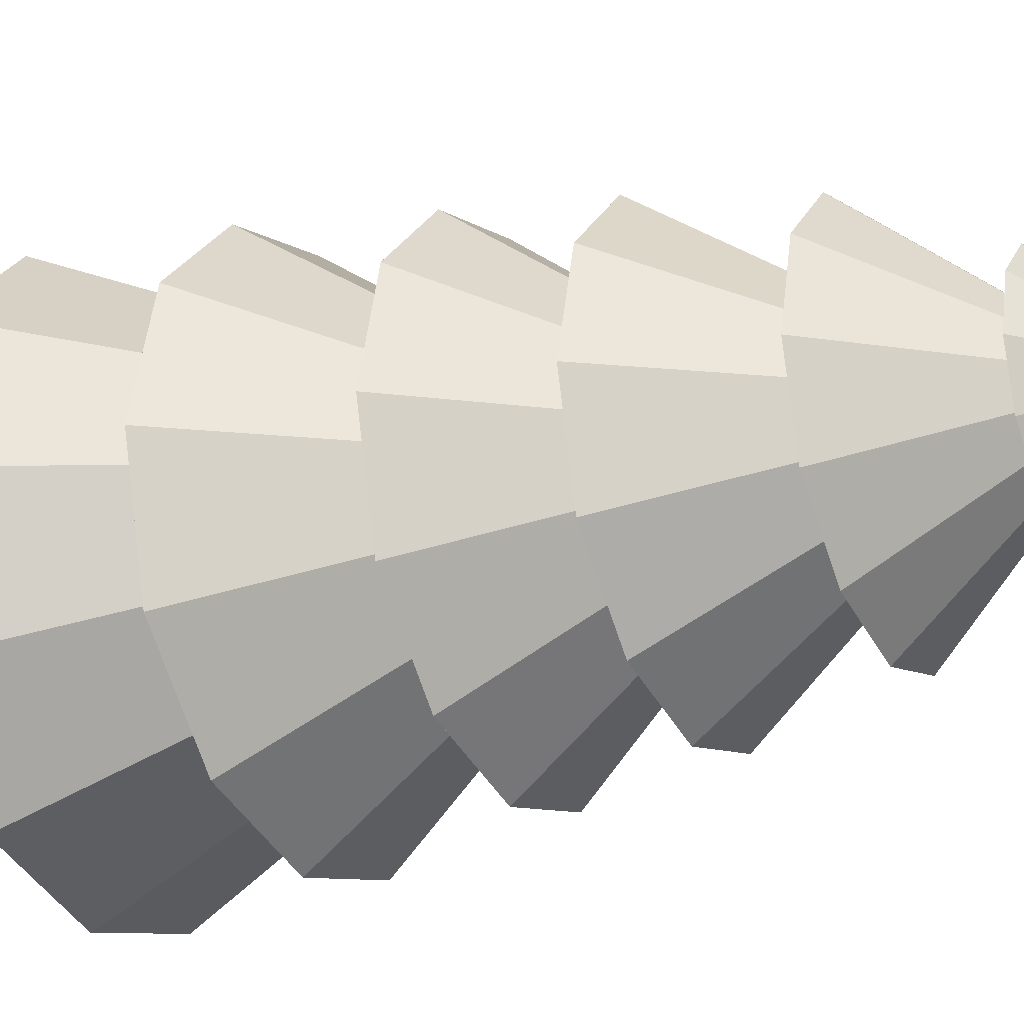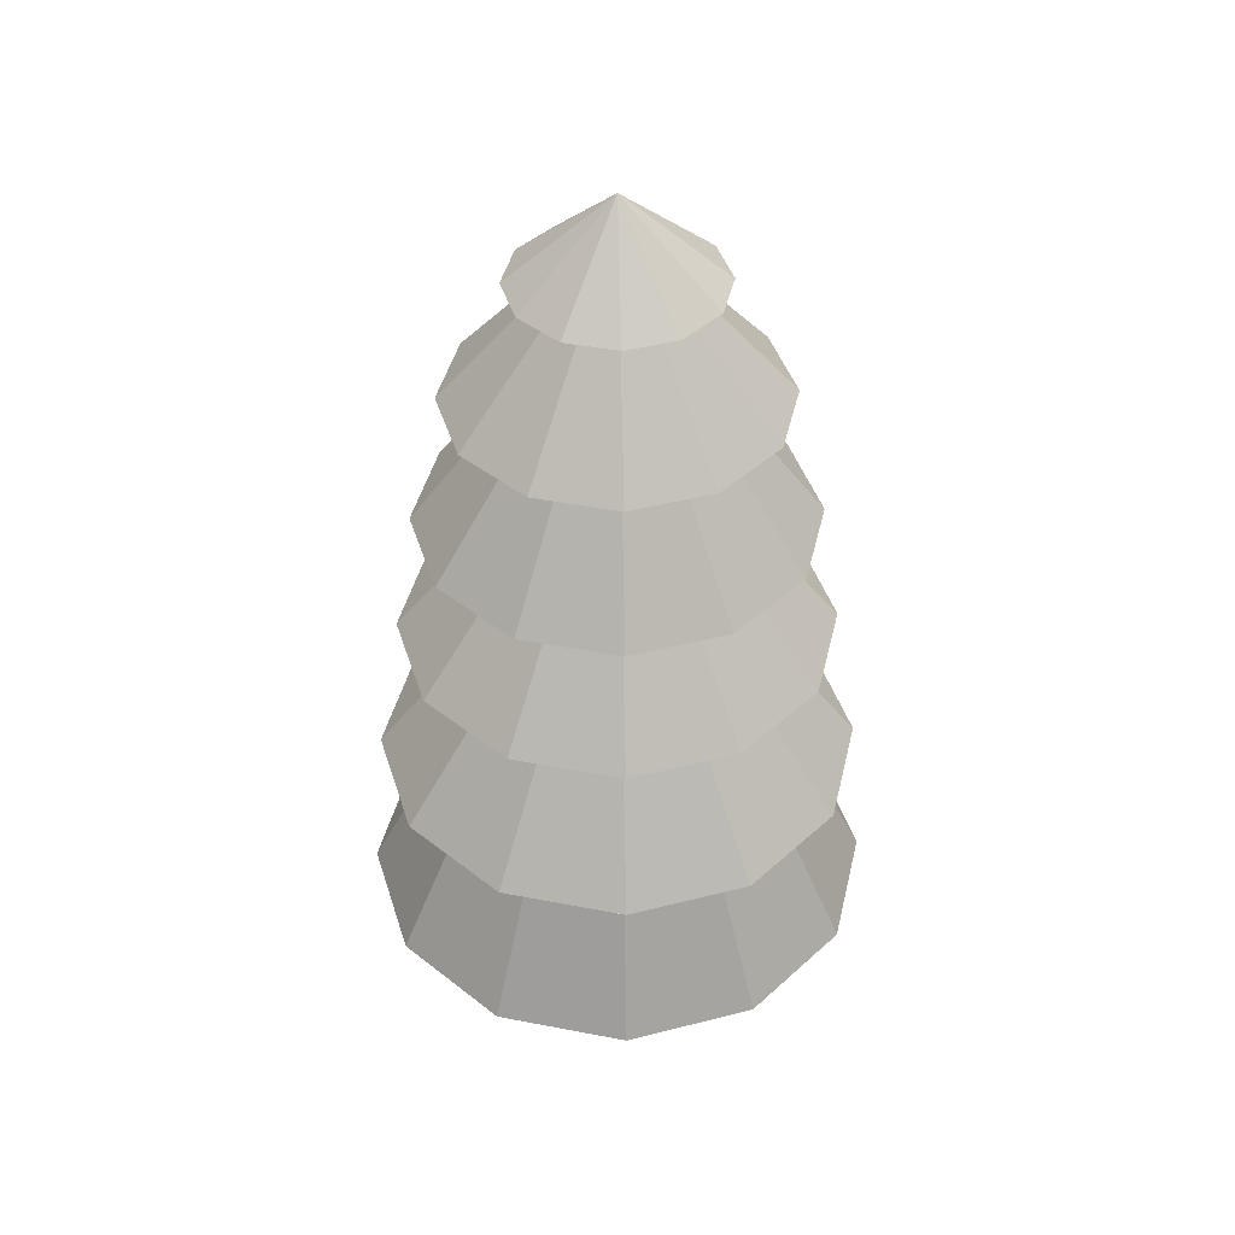
<metadata>
{"format":"obj","ext":"obj","renderer":"f3d","projection":"perspective","resolution":1024,"background":"white","views":[{"elev":-24.0,"azim":117.3,"up":"+Z"},{"elev":42.6,"azim":118.0,"up":"+Y"}]}
</metadata>
<code>
o Cylinder
v 4.96 0.1138 -5.364
v 4.96 0.8578 -5.364
v 5.116 0.1138 -5.322
v 5.116 0.8578 -5.322
v 5.23 0.1138 -5.208
v 5.23 0.8578 -5.208
v 5.272 0.1138 -5.052
v 5.272 0.8578 -5.052
v 5.23 0.1138 -4.896
v 5.23 0.8578 -4.896
v 5.116 0.1138 -4.782
v 5.116 0.8578 -4.782
v 4.96 0.1138 -4.74
v 4.96 0.8578 -4.74
v 4.804 0.1138 -4.782
v 4.804 0.8578 -4.782
v 4.69 0.1138 -4.896
v 4.69 0.8578 -4.896
v 4.649 0.1138 -5.052
v 4.649 0.8578 -5.052
v 4.69 0.1138 -5.208
v 4.69 0.8578 -5.208
v 4.804 0.1138 -5.322
v 4.804 0.8578 -5.322
v 4.96 0.8578 -6.324
v 5.596 0.8578 -6.154
v 6.062 0.8578 -5.688
v 6.233 0.8578 -5.052
v 6.062 0.8578 -4.416
v 5.596 0.8578 -3.95
v 4.96 0.8578 -3.779
v 4.324 0.8578 -3.95
v 3.858 0.8578 -4.416
v 3.688 0.8578 -5.052
v 3.858 0.8578 -5.688
v 4.324 0.8578 -6.154
v 4.96 1.713 -5.903
v 5.386 1.713 -5.789
v 5.697 1.713 -5.477
v 5.811 1.713 -5.052
v 5.697 1.713 -4.626
v 5.386 1.713 -4.315
v 4.96 1.713 -4.201
v 4.535 1.713 -4.315
v 4.223 1.713 -4.626
v 4.109 1.713 -5.052
v 4.223 1.713 -5.477
v 4.535 1.713 -5.789
v 4.96 1.713 -6.247
v 5.558 1.713 -6.087
v 5.996 1.713 -5.65
v 6.156 1.713 -5.052
v 5.996 1.713 -4.454
v 5.558 1.713 -4.017
v 4.96 1.713 -3.856
v 4.363 1.713 -4.017
v 3.925 1.713 -4.454
v 3.765 1.713 -5.052
v 3.925 1.713 -5.65
v 4.363 1.713 -6.087
v 4.96 2.505 -5.661
v 5.265 2.505 -5.58
v 5.488 2.505 -5.357
v 5.569 2.505 -5.052
v 5.488 2.505 -4.747
v 5.265 2.505 -4.524
v 4.96 2.505 -4.443
v 4.656 2.505 -4.524
v 4.433 2.505 -4.747
v 4.351 2.505 -5.052
v 4.433 2.505 -5.357
v 4.656 2.505 -5.58
v 4.96 2.505 -6.119
v 5.494 2.505 -5.976
v 5.885 2.505 -5.586
v 6.028 2.505 -5.052
v 5.885 2.505 -4.518
v 5.494 2.505 -4.127
v 4.96 2.505 -3.984
v 4.426 2.505 -4.127
v 4.036 2.505 -4.518
v 3.893 2.505 -5.052
v 4.036 2.505 -5.586
v 4.426 2.505 -5.976
v 4.96 3.168 -5.588
v 5.228 3.168 -5.516
v 5.425 3.168 -5.32
v 5.497 3.168 -5.052
v 5.425 3.168 -4.784
v 5.228 3.168 -4.587
v 4.96 3.168 -4.515
v 4.692 3.168 -4.587
v 4.496 3.168 -4.784
v 4.424 3.168 -5.052
v 4.496 3.168 -5.32
v 4.692 3.168 -5.516
v 4.96 3.168 -6.018
v 5.443 3.168 -5.888
v 5.797 3.168 -5.535
v 5.926 3.168 -5.052
v 5.797 3.168 -4.569
v 5.443 3.168 -4.215
v 4.96 3.168 -4.086
v 4.477 3.168 -4.215
v 4.124 3.168 -4.569
v 3.994 3.168 -5.052
v 4.124 3.168 -5.535
v 4.477 3.168 -5.888
v 4.96 3.864 -5.51
v 5.189 3.864 -5.448
v 5.357 3.864 -5.281
v 5.418 3.864 -5.052
v 5.357 3.864 -4.823
v 5.189 3.864 -4.655
v 4.96 3.864 -4.594
v 4.731 3.864 -4.655
v 4.564 3.864 -4.823
v 4.502 3.864 -5.052
v 4.564 3.864 -5.281
v 4.731 3.864 -5.448
v 4.96 3.864 -5.865
v 5.367 3.864 -5.756
v 5.665 3.864 -5.459
v 5.774 3.864 -5.052
v 5.665 3.864 -4.645
v 5.367 3.864 -4.347
v 4.96 3.864 -4.238
v 4.553 3.864 -4.347
v 4.256 3.864 -4.645
v 4.147 3.864 -5.052
v 4.256 3.864 -5.459
v 4.553 3.864 -5.756
v 4.96 4.471 -5.337
v 5.103 4.471 -5.298
v 5.207 4.471 -5.194
v 5.245 4.471 -5.052
v 5.207 4.471 -4.91
v 5.103 4.471 -4.805
v 4.96 4.471 -4.767
v 4.818 4.471 -4.805
v 4.714 4.471 -4.91
v 4.676 4.471 -5.052
v 4.714 4.471 -5.194
v 4.818 4.471 -5.298
v 4.96 4.471 -5.558
v 5.213 4.471 -5.49
v 5.398 4.471 -5.305
v 5.466 4.471 -5.052
v 5.398 4.471 -4.799
v 5.213 4.471 -4.614
v 4.96 4.471 -4.546
v 4.707 4.471 -4.614
v 4.522 4.471 -4.799
v 4.455 4.471 -5.052
v 4.522 4.471 -5.305
v 4.707 4.471 -5.49
v 4.96 4.911 -5.052
v 4.96 0.1138 -5.364
v 4.96 0.1138 -5.364
v 5.116 0.1138 -5.322
v 5.116 0.1138 -5.322
v 5.116 0.8578 -5.322
v 5.116 0.8578 -5.322
v 5.116 0.8578 -5.322
v 4.96 0.8578 -5.364
v 4.96 0.8578 -5.364
v 4.96 0.8578 -5.364
v 5.23 0.1138 -5.208
v 5.23 0.1138 -5.208
v 5.23 0.8578 -5.208
v 5.23 0.8578 -5.208
v 5.23 0.8578 -5.208
v 5.272 0.1138 -5.052
v 5.272 0.1138 -5.052
v 5.272 0.8578 -5.052
v 5.272 0.8578 -5.052
v 5.272 0.8578 -5.052
v 5.23 0.1138 -4.896
v 5.23 0.1138 -4.896
v 5.23 0.8578 -4.896
v 5.23 0.8578 -4.896
v 5.23 0.8578 -4.896
v 5.116 0.1138 -4.782
v 5.116 0.1138 -4.782
v 5.116 0.8578 -4.782
v 5.116 0.8578 -4.782
v 5.116 0.8578 -4.782
v 4.96 0.1138 -4.74
v 4.96 0.1138 -4.74
v 4.96 0.8578 -4.74
v 4.96 0.8578 -4.74
v 4.96 0.8578 -4.74
v 4.804 0.1138 -4.782
v 4.804 0.1138 -4.782
v 4.804 0.8578 -4.782
v 4.804 0.8578 -4.782
v 4.804 0.8578 -4.782
v 4.69 0.1138 -4.896
v 4.69 0.1138 -4.896
v 4.69 0.8578 -4.896
v 4.69 0.8578 -4.896
v 4.69 0.8578 -4.896
v 4.649 0.1138 -5.052
v 4.649 0.1138 -5.052
v 4.649 0.8578 -5.052
v 4.649 0.8578 -5.052
v 4.649 0.8578 -5.052
v 4.69 0.1138 -5.208
v 4.69 0.1138 -5.208
v 4.69 0.8578 -5.208
v 4.69 0.8578 -5.208
v 4.69 0.8578 -5.208
v 4.804 0.1138 -5.322
v 4.804 0.1138 -5.322
v 4.804 0.8578 -5.322
v 4.804 0.8578 -5.322
v 4.804 0.8578 -5.322
v 5.596 0.8578 -6.154
v 5.596 0.8578 -6.154
v 5.596 0.8578 -6.154
v 4.96 0.8578 -6.324
v 4.96 0.8578 -6.324
v 4.96 0.8578 -6.324
v 6.062 0.8578 -5.688
v 6.062 0.8578 -5.688
v 6.062 0.8578 -5.688
v 6.233 0.8578 -5.052
v 6.233 0.8578 -5.052
v 6.233 0.8578 -5.052
v 6.062 0.8578 -4.416
v 6.062 0.8578 -4.416
v 6.062 0.8578 -4.416
v 5.596 0.8578 -3.95
v 5.596 0.8578 -3.95
v 5.596 0.8578 -3.95
v 4.96 0.8578 -3.779
v 4.96 0.8578 -3.779
v 4.96 0.8578 -3.779
v 4.324 0.8578 -3.95
v 4.324 0.8578 -3.95
v 4.324 0.8578 -3.95
v 3.858 0.8578 -4.416
v 3.858 0.8578 -4.416
v 3.858 0.8578 -4.416
v 3.688 0.8578 -5.052
v 3.688 0.8578 -5.052
v 3.688 0.8578 -5.052
v 3.858 0.8578 -5.688
v 3.858 0.8578 -5.688
v 3.858 0.8578 -5.688
v 4.324 0.8578 -6.154
v 4.324 0.8578 -6.154
v 4.324 0.8578 -6.154
v 5.386 1.713 -5.789
v 5.386 1.713 -5.789
v 5.386 1.713 -5.789
v 4.96 1.713 -5.903
v 4.96 1.713 -5.903
v 4.96 1.713 -5.903
v 5.697 1.713 -5.477
v 5.697 1.713 -5.477
v 5.697 1.713 -5.477
v 5.811 1.713 -5.052
v 5.811 1.713 -5.052
v 5.811 1.713 -5.052
v 5.697 1.713 -4.626
v 5.697 1.713 -4.626
v 5.697 1.713 -4.626
v 5.386 1.713 -4.315
v 5.386 1.713 -4.315
v 5.386 1.713 -4.315
v 4.96 1.713 -4.201
v 4.96 1.713 -4.201
v 4.96 1.713 -4.201
v 4.535 1.713 -4.315
v 4.535 1.713 -4.315
v 4.535 1.713 -4.315
v 4.223 1.713 -4.626
v 4.223 1.713 -4.626
v 4.223 1.713 -4.626
v 4.109 1.713 -5.052
v 4.109 1.713 -5.052
v 4.109 1.713 -5.052
v 4.223 1.713 -5.477
v 4.223 1.713 -5.477
v 4.223 1.713 -5.477
v 4.535 1.713 -5.789
v 4.535 1.713 -5.789
v 4.535 1.713 -5.789
v 5.558 1.713 -6.087
v 5.558 1.713 -6.087
v 5.558 1.713 -6.087
v 4.96 1.713 -6.247
v 4.96 1.713 -6.247
v 4.96 1.713 -6.247
v 5.996 1.713 -5.65
v 5.996 1.713 -5.65
v 5.996 1.713 -5.65
v 6.156 1.713 -5.052
v 6.156 1.713 -5.052
v 6.156 1.713 -5.052
v 5.996 1.713 -4.454
v 5.996 1.713 -4.454
v 5.996 1.713 -4.454
v 5.558 1.713 -4.017
v 5.558 1.713 -4.017
v 5.558 1.713 -4.017
v 4.96 1.713 -3.856
v 4.96 1.713 -3.856
v 4.96 1.713 -3.856
v 4.363 1.713 -4.017
v 4.363 1.713 -4.017
v 4.363 1.713 -4.017
v 3.925 1.713 -4.454
v 3.925 1.713 -4.454
v 3.925 1.713 -4.454
v 3.765 1.713 -5.052
v 3.765 1.713 -5.052
v 3.765 1.713 -5.052
v 3.925 1.713 -5.65
v 3.925 1.713 -5.65
v 3.925 1.713 -5.65
v 4.363 1.713 -6.087
v 4.363 1.713 -6.087
v 4.363 1.713 -6.087
v 5.265 2.505 -5.58
v 5.265 2.505 -5.58
v 5.265 2.505 -5.58
v 4.96 2.505 -5.661
v 4.96 2.505 -5.661
v 4.96 2.505 -5.661
v 5.488 2.505 -5.357
v 5.488 2.505 -5.357
v 5.488 2.505 -5.357
v 5.569 2.505 -5.052
v 5.569 2.505 -5.052
v 5.569 2.505 -5.052
v 5.488 2.505 -4.747
v 5.488 2.505 -4.747
v 5.488 2.505 -4.747
v 5.265 2.505 -4.524
v 5.265 2.505 -4.524
v 5.265 2.505 -4.524
v 4.96 2.505 -4.443
v 4.96 2.505 -4.443
v 4.96 2.505 -4.443
v 4.656 2.505 -4.524
v 4.656 2.505 -4.524
v 4.656 2.505 -4.524
v 4.433 2.505 -4.747
v 4.433 2.505 -4.747
v 4.433 2.505 -4.747
v 4.351 2.505 -5.052
v 4.351 2.505 -5.052
v 4.351 2.505 -5.052
v 4.433 2.505 -5.357
v 4.433 2.505 -5.357
v 4.433 2.505 -5.357
v 4.656 2.505 -5.58
v 4.656 2.505 -5.58
v 4.656 2.505 -5.58
v 5.494 2.505 -5.976
v 5.494 2.505 -5.976
v 5.494 2.505 -5.976
v 4.96 2.505 -6.119
v 4.96 2.505 -6.119
v 4.96 2.505 -6.119
v 5.885 2.505 -5.586
v 5.885 2.505 -5.586
v 5.885 2.505 -5.586
v 6.028 2.505 -5.052
v 6.028 2.505 -5.052
v 6.028 2.505 -5.052
v 5.885 2.505 -4.518
v 5.885 2.505 -4.518
v 5.885 2.505 -4.518
v 5.494 2.505 -4.127
v 5.494 2.505 -4.127
v 5.494 2.505 -4.127
v 4.96 2.505 -3.984
v 4.96 2.505 -3.984
v 4.96 2.505 -3.984
v 4.426 2.505 -4.127
v 4.426 2.505 -4.127
v 4.426 2.505 -4.127
v 4.036 2.505 -4.518
v 4.036 2.505 -4.518
v 4.036 2.505 -4.518
v 3.893 2.505 -5.052
v 3.893 2.505 -5.052
v 3.893 2.505 -5.052
v 4.036 2.505 -5.586
v 4.036 2.505 -5.586
v 4.036 2.505 -5.586
v 4.426 2.505 -5.976
v 4.426 2.505 -5.976
v 4.426 2.505 -5.976
v 5.228 3.168 -5.516
v 5.228 3.168 -5.516
v 5.228 3.168 -5.516
v 4.96 3.168 -5.588
v 4.96 3.168 -5.588
v 4.96 3.168 -5.588
v 5.425 3.168 -5.32
v 5.425 3.168 -5.32
v 5.425 3.168 -5.32
v 5.497 3.168 -5.052
v 5.497 3.168 -5.052
v 5.497 3.168 -5.052
v 5.425 3.168 -4.784
v 5.425 3.168 -4.784
v 5.425 3.168 -4.784
v 5.228 3.168 -4.587
v 5.228 3.168 -4.587
v 5.228 3.168 -4.587
v 4.96 3.168 -4.515
v 4.96 3.168 -4.515
v 4.96 3.168 -4.515
v 4.692 3.168 -4.587
v 4.692 3.168 -4.587
v 4.692 3.168 -4.587
v 4.496 3.168 -4.784
v 4.496 3.168 -4.784
v 4.496 3.168 -4.784
v 4.424 3.168 -5.052
v 4.424 3.168 -5.052
v 4.424 3.168 -5.052
v 4.496 3.168 -5.32
v 4.496 3.168 -5.32
v 4.496 3.168 -5.32
v 4.692 3.168 -5.516
v 4.692 3.168 -5.516
v 4.692 3.168 -5.516
v 5.443 3.168 -5.888
v 5.443 3.168 -5.888
v 5.443 3.168 -5.888
v 4.96 3.168 -6.018
v 4.96 3.168 -6.018
v 4.96 3.168 -6.018
v 5.797 3.168 -5.535
v 5.797 3.168 -5.535
v 5.797 3.168 -5.535
v 5.926 3.168 -5.052
v 5.926 3.168 -5.052
v 5.926 3.168 -5.052
v 5.797 3.168 -4.569
v 5.797 3.168 -4.569
v 5.797 3.168 -4.569
v 5.443 3.168 -4.215
v 5.443 3.168 -4.215
v 5.443 3.168 -4.215
v 4.96 3.168 -4.086
v 4.96 3.168 -4.086
v 4.96 3.168 -4.086
v 4.477 3.168 -4.215
v 4.477 3.168 -4.215
v 4.477 3.168 -4.215
v 4.124 3.168 -4.569
v 4.124 3.168 -4.569
v 4.124 3.168 -4.569
v 3.994 3.168 -5.052
v 3.994 3.168 -5.052
v 3.994 3.168 -5.052
v 4.124 3.168 -5.535
v 4.124 3.168 -5.535
v 4.124 3.168 -5.535
v 4.477 3.168 -5.888
v 4.477 3.168 -5.888
v 4.477 3.168 -5.888
v 5.189 3.864 -5.448
v 5.189 3.864 -5.448
v 5.189 3.864 -5.448
v 4.96 3.864 -5.51
v 4.96 3.864 -5.51
v 4.96 3.864 -5.51
v 5.357 3.864 -5.281
v 5.357 3.864 -5.281
v 5.357 3.864 -5.281
v 5.418 3.864 -5.052
v 5.418 3.864 -5.052
v 5.418 3.864 -5.052
v 5.357 3.864 -4.823
v 5.357 3.864 -4.823
v 5.357 3.864 -4.823
v 5.189 3.864 -4.655
v 5.189 3.864 -4.655
v 5.189 3.864 -4.655
v 4.96 3.864 -4.594
v 4.96 3.864 -4.594
v 4.96 3.864 -4.594
v 4.731 3.864 -4.655
v 4.731 3.864 -4.655
v 4.731 3.864 -4.655
v 4.564 3.864 -4.823
v 4.564 3.864 -4.823
v 4.564 3.864 -4.823
v 4.502 3.864 -5.052
v 4.502 3.864 -5.052
v 4.502 3.864 -5.052
v 4.564 3.864 -5.281
v 4.564 3.864 -5.281
v 4.564 3.864 -5.281
v 4.731 3.864 -5.448
v 4.731 3.864 -5.448
v 4.731 3.864 -5.448
v 5.367 3.864 -5.756
v 5.367 3.864 -5.756
v 5.367 3.864 -5.756
v 4.96 3.864 -5.865
v 4.96 3.864 -5.865
v 4.96 3.864 -5.865
v 5.665 3.864 -5.459
v 5.665 3.864 -5.459
v 5.665 3.864 -5.459
v 5.774 3.864 -5.052
v 5.774 3.864 -5.052
v 5.774 3.864 -5.052
v 5.665 3.864 -4.645
v 5.665 3.864 -4.645
v 5.665 3.864 -4.645
v 5.367 3.864 -4.347
v 5.367 3.864 -4.347
v 5.367 3.864 -4.347
v 4.96 3.864 -4.238
v 4.96 3.864 -4.238
v 4.96 3.864 -4.238
v 4.553 3.864 -4.347
v 4.553 3.864 -4.347
v 4.553 3.864 -4.347
v 4.256 3.864 -4.645
v 4.256 3.864 -4.645
v 4.256 3.864 -4.645
v 4.147 3.864 -5.052
v 4.147 3.864 -5.052
v 4.147 3.864 -5.052
v 4.256 3.864 -5.459
v 4.256 3.864 -5.459
v 4.256 3.864 -5.459
v 4.553 3.864 -5.756
v 4.553 3.864 -5.756
v 4.553 3.864 -5.756
v 5.103 4.471 -5.298
v 5.103 4.471 -5.298
v 5.103 4.471 -5.298
v 4.96 4.471 -5.337
v 4.96 4.471 -5.337
v 4.96 4.471 -5.337
v 5.207 4.471 -5.194
v 5.207 4.471 -5.194
v 5.207 4.471 -5.194
v 5.245 4.471 -5.052
v 5.245 4.471 -5.052
v 5.245 4.471 -5.052
v 5.207 4.471 -4.91
v 5.207 4.471 -4.91
v 5.207 4.471 -4.91
v 5.103 4.471 -4.805
v 5.103 4.471 -4.805
v 5.103 4.471 -4.805
v 4.96 4.471 -4.767
v 4.96 4.471 -4.767
v 4.96 4.471 -4.767
v 4.818 4.471 -4.805
v 4.818 4.471 -4.805
v 4.818 4.471 -4.805
v 4.714 4.471 -4.91
v 4.714 4.471 -4.91
v 4.714 4.471 -4.91
v 4.676 4.471 -5.052
v 4.676 4.471 -5.052
v 4.676 4.471 -5.052
v 4.714 4.471 -5.194
v 4.714 4.471 -5.194
v 4.714 4.471 -5.194
v 4.818 4.471 -5.298
v 4.818 4.471 -5.298
v 4.818 4.471 -5.298
v 5.213 4.471 -5.49
v 5.213 4.471 -5.49
v 5.213 4.471 -5.49
v 4.96 4.471 -5.558
v 4.96 4.471 -5.558
v 4.96 4.471 -5.558
v 5.398 4.471 -5.305
v 5.398 4.471 -5.305
v 5.398 4.471 -5.305
v 5.466 4.471 -5.052
v 5.466 4.471 -5.052
v 5.466 4.471 -5.052
v 5.398 4.471 -4.799
v 5.398 4.471 -4.799
v 5.398 4.471 -4.799
v 5.213 4.471 -4.614
v 5.213 4.471 -4.614
v 5.213 4.471 -4.614
v 4.96 4.471 -4.546
v 4.96 4.471 -4.546
v 4.96 4.471 -4.546
v 4.707 4.471 -4.614
v 4.707 4.471 -4.614
v 4.707 4.471 -4.614
v 4.522 4.471 -4.799
v 4.522 4.471 -4.799
v 4.522 4.471 -4.799
v 4.455 4.471 -5.052
v 4.455 4.471 -5.052
v 4.455 4.471 -5.052
v 4.522 4.471 -5.305
v 4.522 4.471 -5.305
v 4.522 4.471 -5.305
v 4.707 4.471 -5.49
v 4.707 4.471 -5.49
v 4.707 4.471 -5.49
v 4.96 4.911 -5.052
v 4.96 4.911 -5.052
v 4.96 4.911 -5.052
v 4.96 4.911 -5.052
v 4.96 4.911 -5.052
v 4.96 4.911 -5.052
v 4.96 4.911 -5.052
v 4.96 4.911 -5.052
v 4.96 4.911 -5.052
v 4.96 4.911 -5.052
v 4.96 4.911 -5.052
f 1 2 4
f 160 162 6
f 168 170 8
f 173 175 10
f 178 180 12
f 183 185 14
f 188 190 15
f 193 195 17
f 198 200 19
f 203 205 21
f 165 216 251
f 213 215 158
f 208 210 23
f 159 161 214
f 30 230 266
f 186 181 231
f 196 191 236
f 206 201 242
f 171 163 218
f 217 211 248
f 182 176 227
f 164 166 25
f 192 187 233
f 202 197 239
f 212 207 245
f 177 172 224
f 45 275 311
f 252 249 48
f 237 235 269
f 219 222 37
f 223 253 257
f 240 238 44
f 225 220 254
f 243 241 279
f 228 226 260
f 246 244 46
f 232 229 263
f 250 247 47
f 59 317 71
f 264 261 296
f 282 280 314
f 267 265 299
f 285 283 319
f 270 268 302
f 288 286 320
f 273 271 305
f 255 258 49
f 259 289 323
f 276 274 308
f 262 256 290
f 68 344 380
f 306 303 338
f 324 322 72
f 309 307 341
f 291 294 61
f 295 325 329
f 312 310 348
f 297 292 326
f 315 313 69
f 300 298 332
f 318 316 70
f 304 301 335
f 83 389 95
f 333 327 362
f 351 349 383
f 336 334 368
f 354 352 386
f 339 337 371
f 357 355 391
f 342 340 374
f 360 358 392
f 345 343 377
f 328 330 73
f 331 361 395
f 401 431 467
f 378 375 410
f 396 394 96
f 381 379 413
f 363 366 85
f 367 397 403
f 384 382 92
f 369 364 398
f 387 385 93
f 372 370 404
f 390 388 94
f 376 373 407
f 106 458 118
f 420 417 452
f 405 399 434
f 423 421 455
f 408 406 440
f 426 424 460
f 411 409 443
f 429 427 461
f 414 412 102
f 432 430 464
f 418 415 449
f 400 402 98
f 110 109 122
f 447 444 479
f 465 463 119
f 450 448 482
f 468 466 120
f 453 451 485
f 435 438 474
f 439 469 473
f 456 454 116
f 441 436 470
f 459 457 117
f 445 442 476
f 130 530 142
f 475 504 539
f 492 489 524
f 477 472 506
f 495 493 527
f 480 478 512
f 498 496 532
f 483 481 515
f 501 499 533
f 486 484 518
f 505 502 536
f 490 487 521
f 144 572 608
f 519 516 551
f 537 535 143
f 522 520 554
f 540 538 576
f 525 523 557
f 507 510 133
f 511 541 545
f 528 526 140
f 513 508 542
f 531 529 141
f 517 514 548
f 561 558 593
f 543 546 145
f 547 577 611
f 564 562 596
f 549 544 147
f 567 565 599
f 552 550 148
f 570 568 602
f 555 553 149
f 573 571 605
f 559 556 150
f 588 585 614
f 606 603 615
f 591 589 616
f 609 607 617
f 594 592 618
f 612 610 619
f 597 595 620
f 579 582 157
f 583 613 622
f 600 598 621
f 586 580 623
f 604 601 624
f 3 1 4
f 5 160 6
f 7 168 8
f 9 173 10
f 11 178 12
f 13 183 14
f 190 16 15
f 195 18 17
f 200 20 19
f 205 22 21
f 221 165 251
f 215 167 158
f 210 24 23
f 161 169 214
f 169 174 214
f 174 179 214
f 179 184 214
f 184 189 214
f 189 194 214
f 194 199 214
f 199 204 209
f 214 199 209
f 42 30 266
f 234 186 231
f 32 196 236
f 34 206 242
f 27 171 218
f 36 217 248
f 29 182 227
f 26 164 25
f 31 192 233
f 33 202 239
f 35 212 245
f 28 177 224
f 57 45 311
f 249 284 48
f 43 237 269
f 38 219 37
f 253 287 257
f 238 272 44
f 39 225 254
f 241 277 279
f 40 228 260
f 244 278 46
f 41 232 263
f 247 281 47
f 317 353 71
f 52 264 296
f 58 282 314
f 53 267 299
f 321 285 319
f 54 270 302
f 60 288 320
f 55 273 305
f 50 255 49
f 293 259 323
f 56 276 308
f 51 262 290
f 80 68 380
f 66 306 338
f 322 356 72
f 67 309 341
f 62 291 61
f 325 359 329
f 310 346 348
f 63 297 326
f 313 347 69
f 64 300 332
f 316 350 70
f 65 304 335
f 389 425 95
f 75 333 362
f 81 351 383
f 76 336 368
f 82 354 386
f 77 339 371
f 393 357 391
f 78 342 374
f 84 360 392
f 79 345 377
f 74 328 73
f 365 331 395
f 437 401 467
f 90 378 410
f 394 428 96
f 91 381 413
f 86 363 85
f 397 433 403
f 382 416 92
f 87 369 398
f 385 419 93
f 88 372 404
f 388 422 94
f 89 376 407
f 458 494 118
f 104 420 452
f 99 405 434
f 105 423 455
f 100 408 440
f 462 426 460
f 101 411 443
f 107 429 461
f 412 446 102
f 108 432 464
f 103 418 449
f 402 97 98
f 109 121 122
f 113 447 479
f 463 497 119
f 114 450 482
f 466 500 120
f 115 453 485
f 471 435 474
f 469 503 473
f 454 488 116
f 111 441 470
f 457 491 117
f 112 445 476
f 530 566 142
f 509 475 539
f 128 492 524
f 123 477 506
f 129 495 527
f 124 480 512
f 534 498 532
f 125 483 515
f 131 501 533
f 126 486 518
f 132 505 536
f 127 490 521
f 156 144 608
f 137 519 551
f 535 569 143
f 138 522 554
f 538 574 576
f 139 525 557
f 134 507 133
f 541 575 545
f 526 560 140
f 135 513 542
f 529 563 141
f 136 517 548
f 151 561 593
f 146 543 145
f 581 547 611
f 152 564 596
f 544 578 147
f 153 567 599
f 550 584 148
f 154 570 602
f 553 587 149
f 155 573 605
f 556 590 150

</code>
